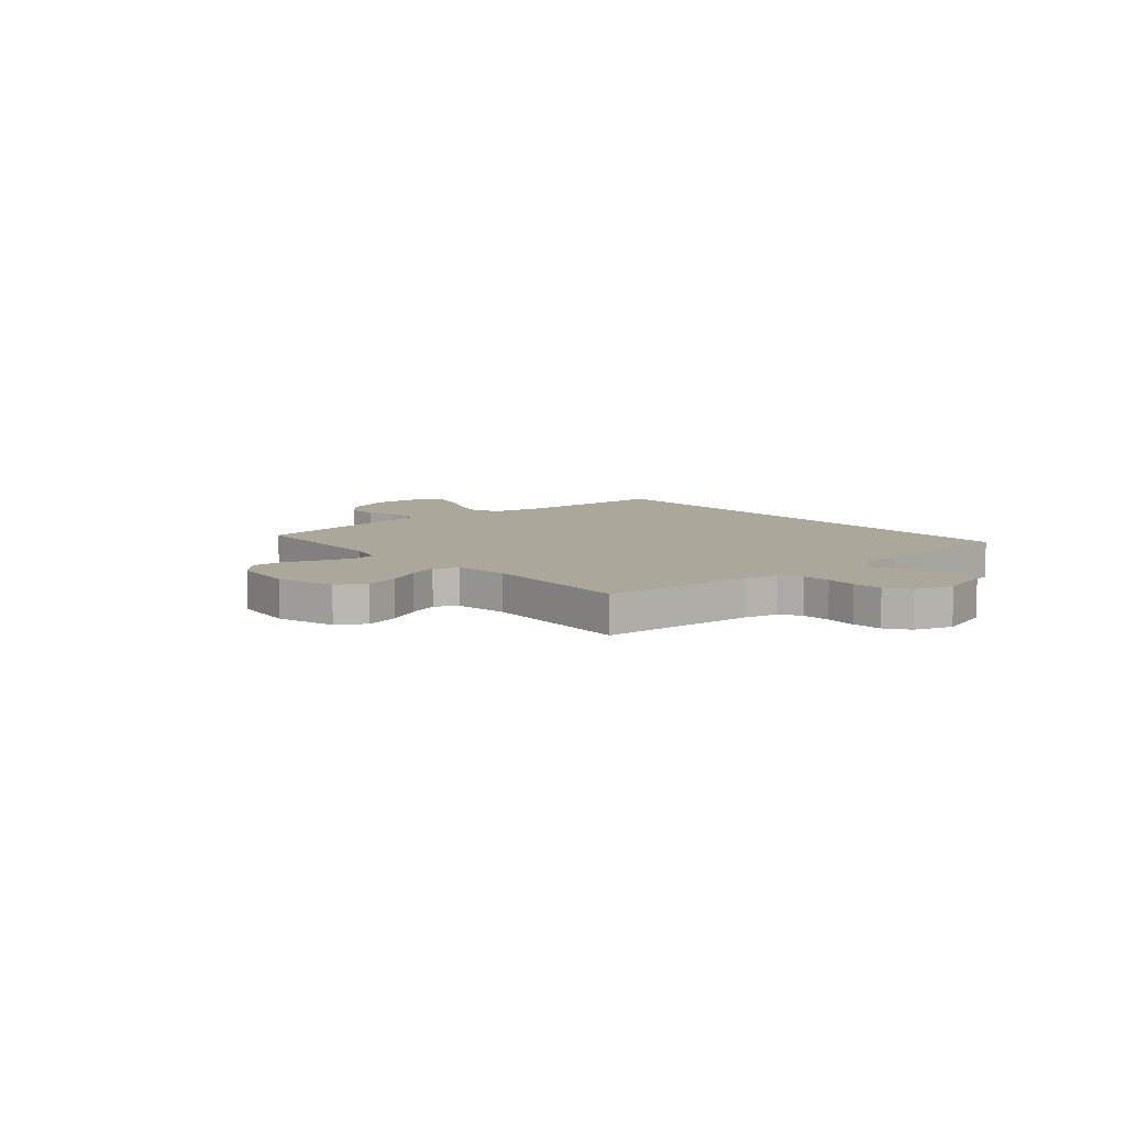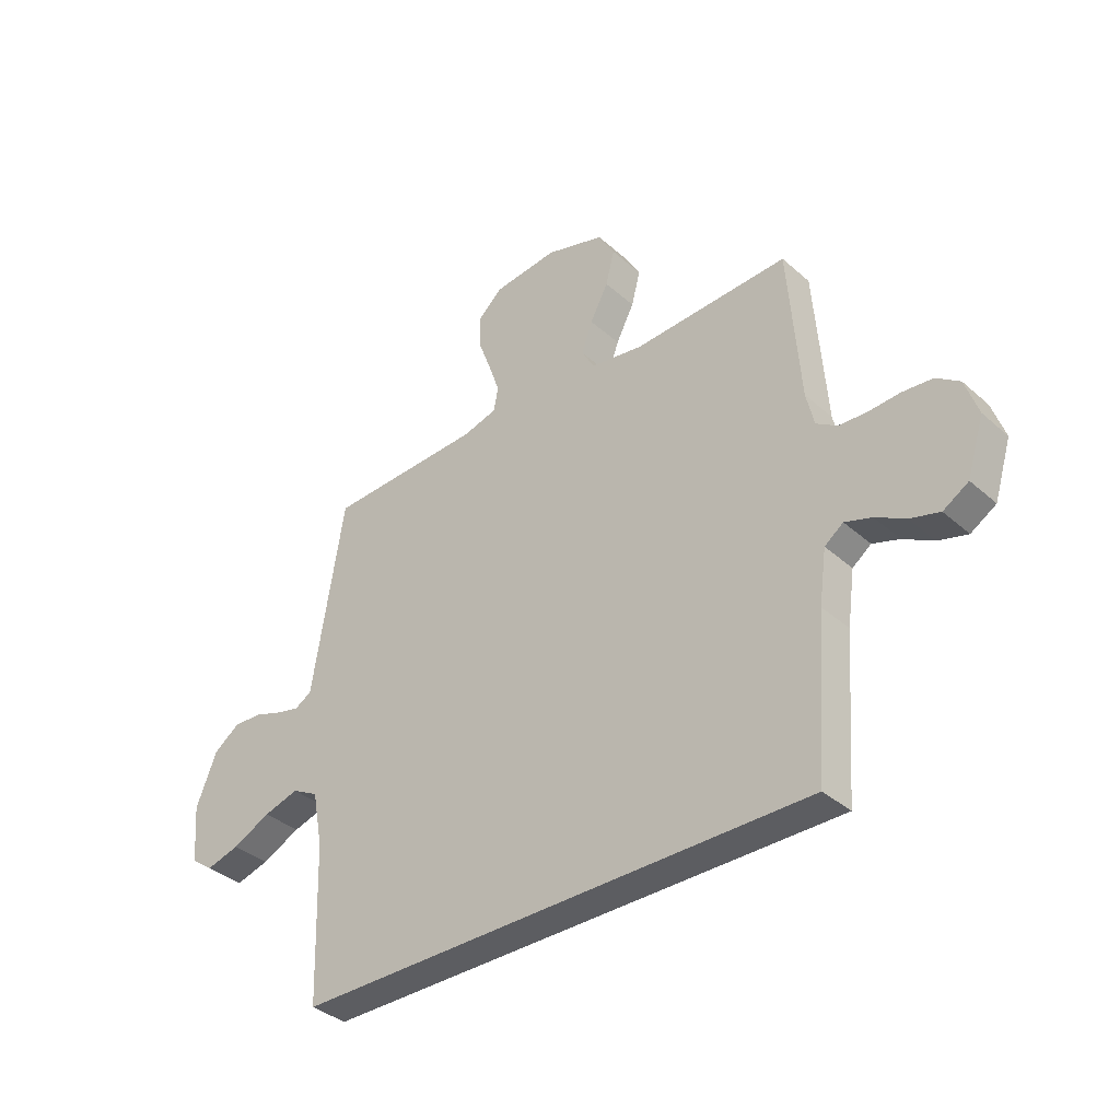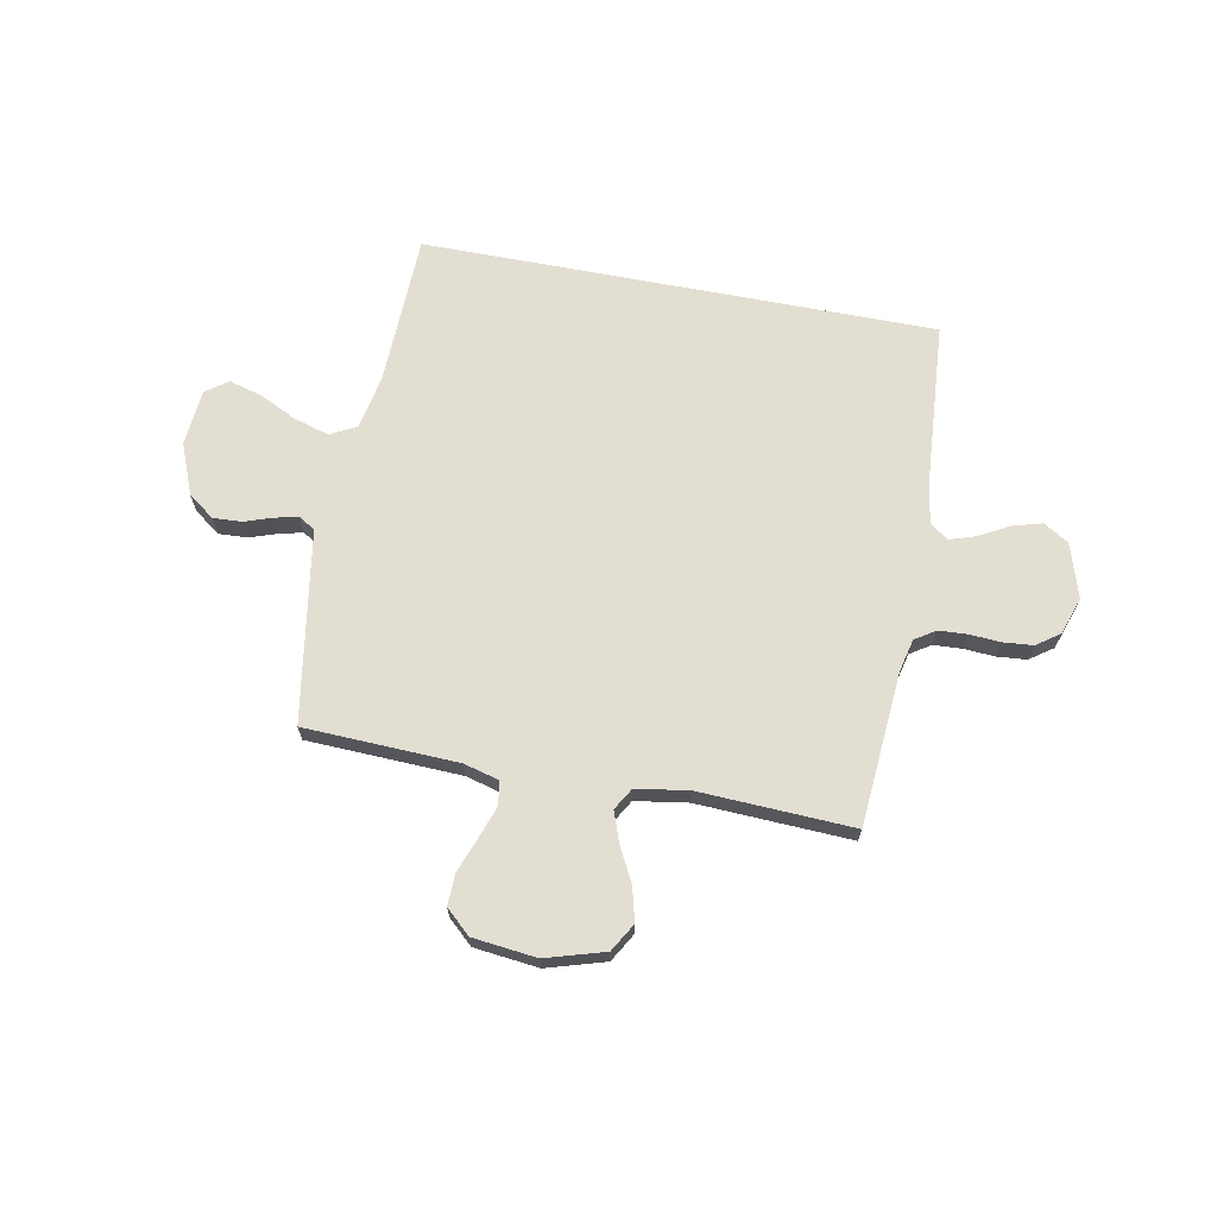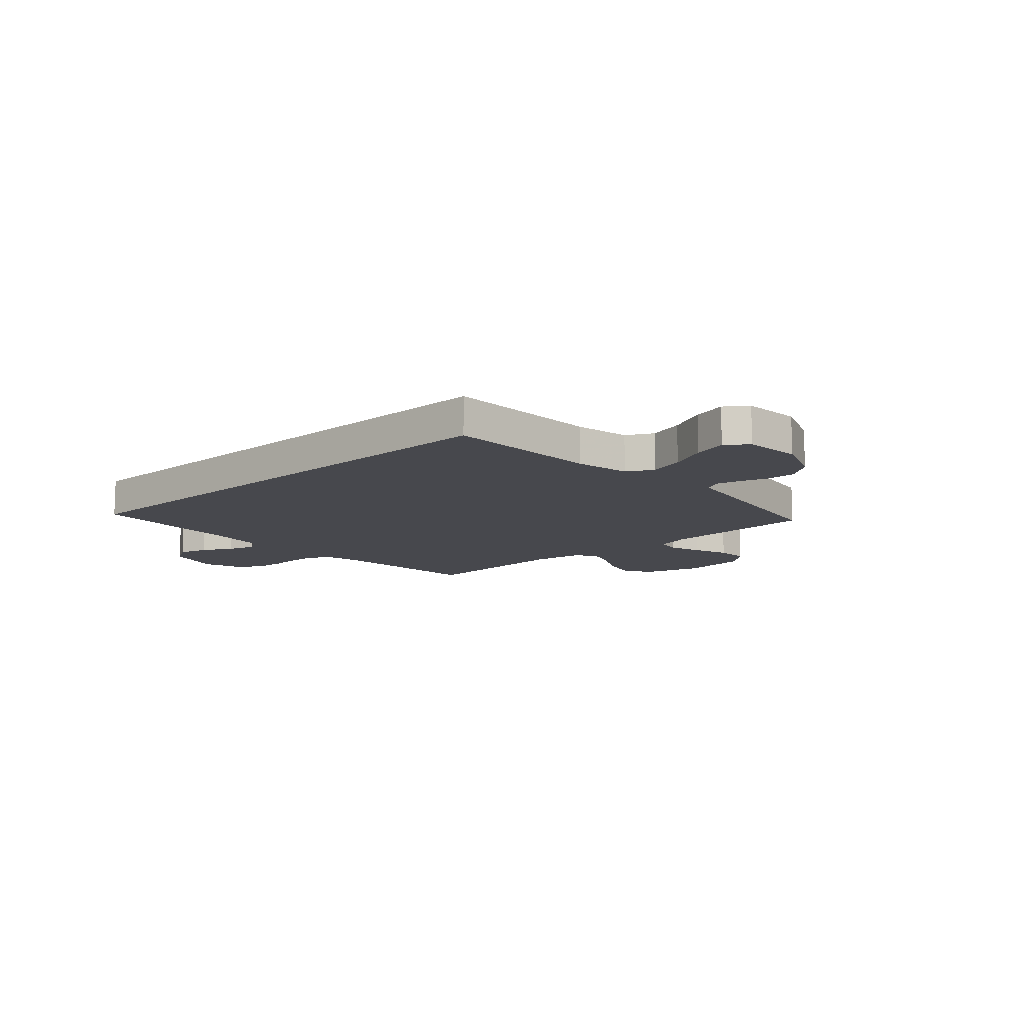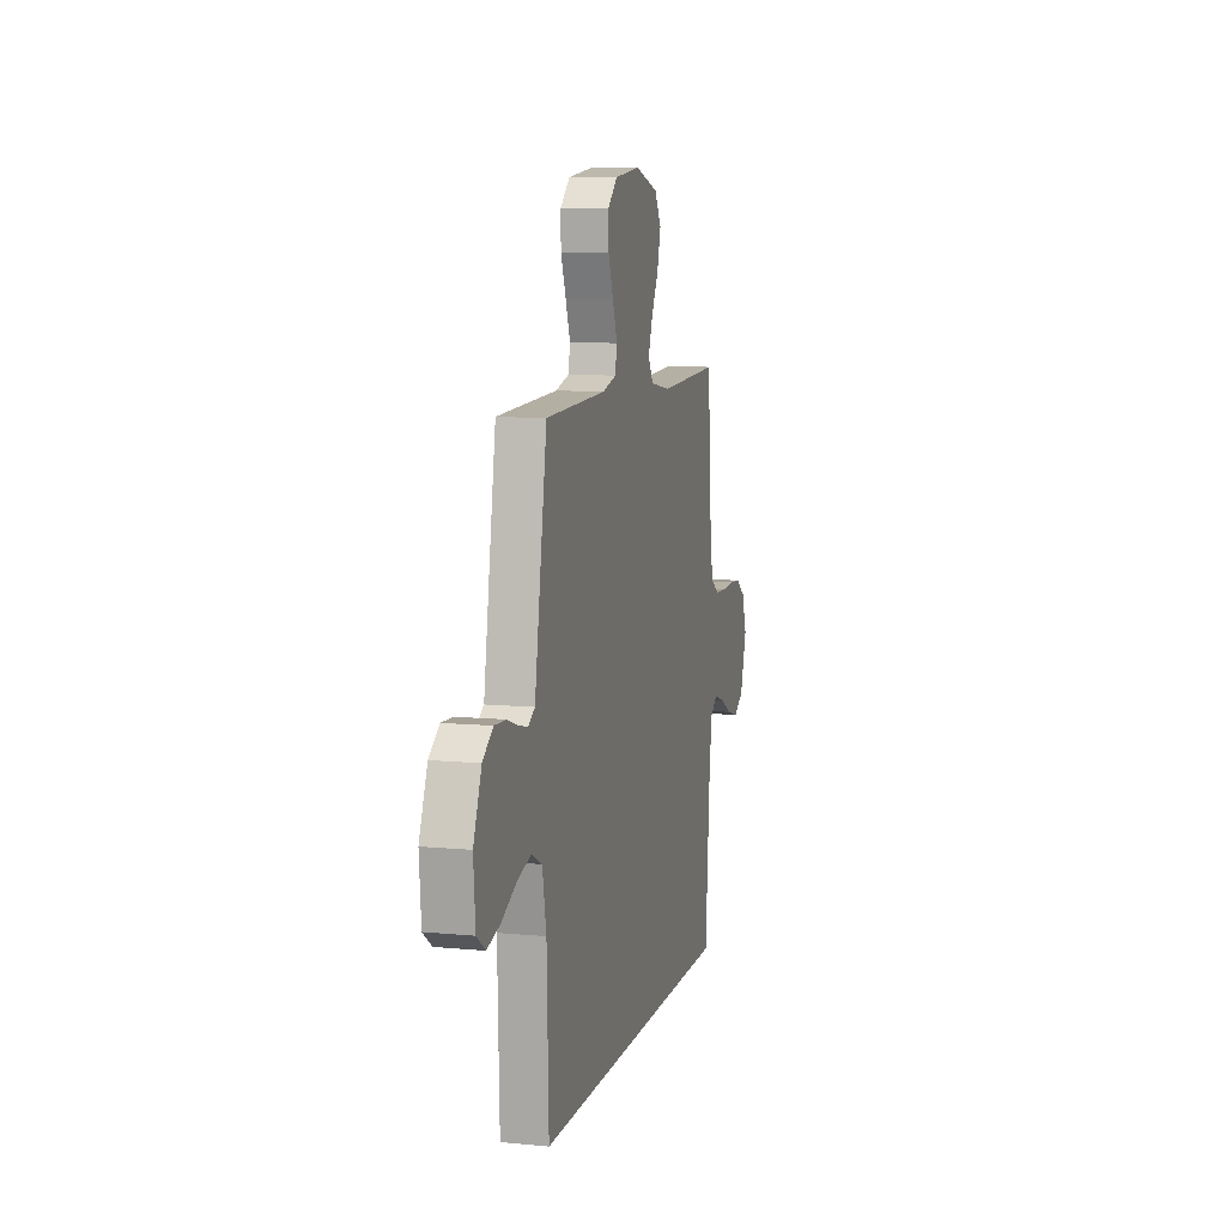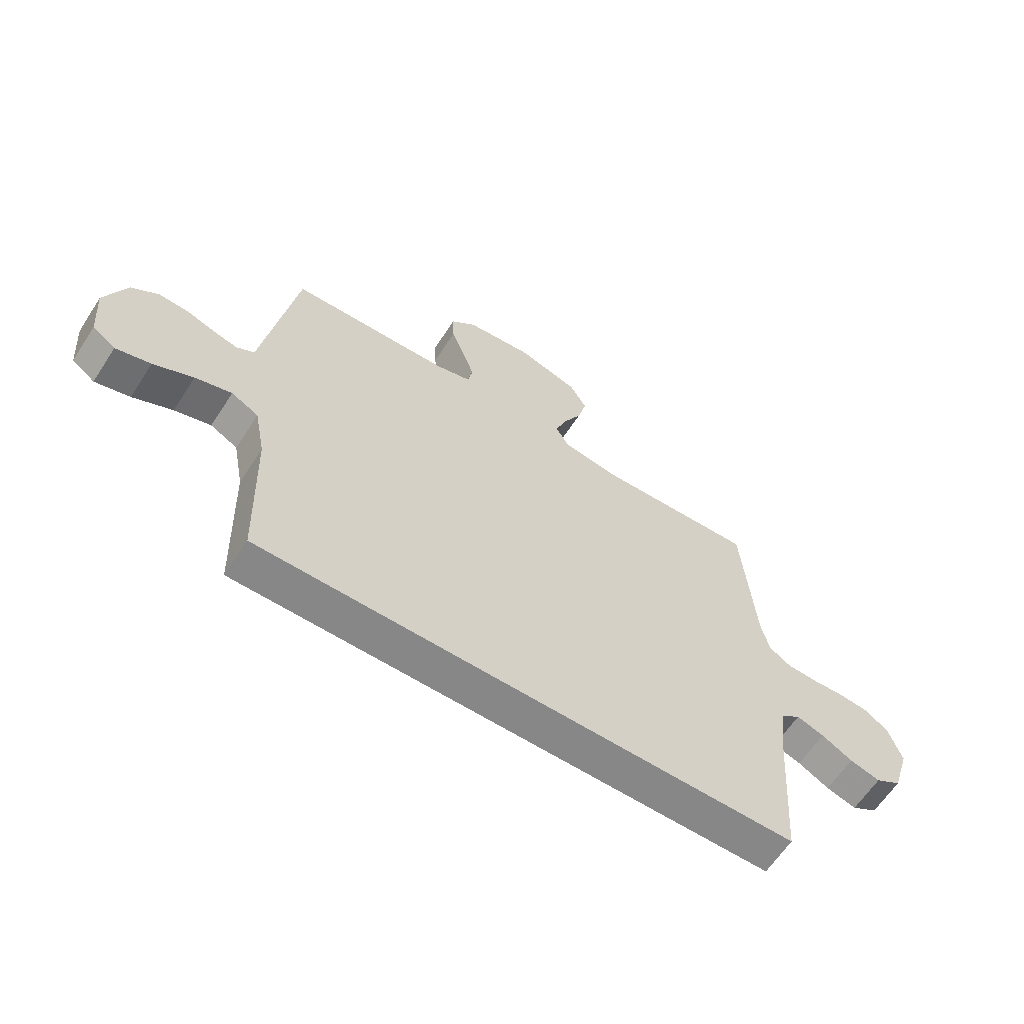
<metadata>
{"format":"obj","ext":"obj","renderer":"f3d","projection":"perspective","resolution":1024,"background":"white","views":[{"elev":8.2,"azim":49.2,"up":"+Y"},{"elev":-36.4,"azim":41.3,"up":"+Z"},{"elev":67.4,"azim":10.8,"up":"+Y"},{"elev":-11.7,"azim":-137.6,"up":"+Y"},{"elev":9.1,"azim":-75.7,"up":"+Z"},{"elev":-62.5,"azim":-33.0,"up":"+Z"}]}
</metadata>
<code>
v 0.501 0.07 -0.5
v -0.501 0.07 -0.5
v -0.51 0.07 -0.2
v -0.53 0.07 -0.095
v -0.581 0.07 -0.068
v -0.649 0.07 -0.088
v -0.723 0.07 -0.124
v -0.788 0.07 -0.142
v -0.831 0.07 -0.111
v -0.84 0.07 0
v -0.8 0.07 0.1
v -0.749 0.07 0.137
v -0.693 0.07 0.134
v -0.64 0.07 0.116
v -0.594 0.07 0.105
v -0.561 0.07 0.125
v -0.549 0.07 0.2
v -0.5 0.07 0.5
v -0.2 0.07 0.512
v -0.133 0.07 0.53
v -0.124 0.07 0.576
v -0.146 0.07 0.639
v -0.171 0.07 0.706
v -0.173 0.07 0.768
v -0.125 0.07 0.812
v 0 0.07 0.826
v 0.114 0.07 0.792
v 0.146 0.07 0.737
v 0.129 0.07 0.671
v 0.094 0.07 0.604
v 0.073 0.07 0.545
v 0.098 0.07 0.502
v 0.2 0.07 0.486
v 0.5 0.07 0.5
v 0.523 0.07 0.2
v 0.538 0.07 0.135
v 0.578 0.07 0.109
v 0.633 0.07 0.106
v 0.694 0.07 0.11
v 0.752 0.07 0.105
v 0.797 0.07 0.073
v 0.822 0.07 0
v 0.789 0.07 -0.106
v 0.74 0.07 -0.136
v 0.683 0.07 -0.12
v 0.625 0.07 -0.088
v 0.573 0.07 -0.071
v 0.537 0.07 -0.098
v 0.523 0.07 -0.2
v 0.501 0 -0.5
v -0.501 0 -0.5
v -0.51 0 -0.2
v -0.53 0 -0.095
v -0.581 0 -0.068
v -0.649 0 -0.088
v -0.723 0 -0.124
v -0.788 0 -0.142
v -0.831 0 -0.111
v -0.84 0 0
v -0.8 0 0.1
v -0.749 0 0.137
v -0.693 0 0.134
v -0.64 0 0.116
v -0.594 0 0.105
v -0.561 0 0.125
v -0.549 0 0.2
v -0.5 0 0.5
v -0.2 0 0.512
v -0.133 0 0.53
v -0.124 0 0.576
v -0.146 0 0.639
v -0.171 0 0.706
v -0.173 0 0.768
v -0.125 0 0.812
v 0 0 0.826
v 0.114 0 0.792
v 0.146 0 0.737
v 0.129 0 0.671
v 0.094 0 0.604
v 0.073 0 0.545
v 0.098 0 0.502
v 0.2 0 0.486
v 0.5 0 0.5
v 0.523 0 0.2
v 0.538 0 0.135
v 0.578 0 0.109
v 0.633 0 0.106
v 0.694 0 0.11
v 0.752 0 0.105
v 0.797 0 0.073
v 0.822 0 0
v 0.789 0 -0.106
v 0.74 0 -0.136
v 0.683 0 -0.12
v 0.625 0 -0.088
v 0.573 0 -0.071
v 0.537 0 -0.098
v 0.523 0 -0.2
f 44 45 46
f 43 44 46
f 42 43 46
f 41 42 46
f 40 41 46
f 39 40 46
f 38 39 46
f 37 38 46 47
f 36 37 47 48
f 33 34 35
f 36 48 49
f 35 36 49
f 33 35 49
f 32 33 49
f 28 29 30
f 27 28 30
f 26 27 30
f 25 26 30
f 24 25 30
f 23 24 30
f 22 23 30
f 21 22 30 31
f 20 21 31 32
f 16 17 18 19
f 32 49 1
f 20 32 1
f 19 20 1
f 16 19 1
f 12 13 14
f 11 12 14
f 10 11 14
f 9 10 14
f 8 9 14
f 7 8 14
f 6 7 14
f 5 6 14 15
f 1 2 3
f 1 3 4
f 5 15 16
f 4 5 16
f 1 4 16
f 95 94 93
f 95 93 92
f 95 92 91
f 95 91 90
f 95 90 89
f 95 89 88
f 95 88 87
f 96 95 87 86
f 97 96 86 85
f 84 83 82
f 98 97 85
f 98 85 84
f 98 84 82
f 98 82 81
f 79 78 77
f 79 77 76
f 79 76 75
f 79 75 74
f 79 74 73
f 79 73 72
f 79 72 71
f 80 79 71 70
f 81 80 70 69
f 68 67 66 65
f 50 98 81
f 50 81 69
f 50 69 68
f 50 68 65
f 63 62 61
f 63 61 60
f 63 60 59
f 63 59 58
f 63 58 57
f 63 57 56
f 63 56 55
f 64 63 55 54
f 52 51 50
f 53 52 50
f 65 64 54
f 65 54 53
f 65 53 50
f 1 50 51 2
f 2 51 52 3
f 3 52 53 4
f 4 53 54 5
f 5 54 55 6
f 6 55 56 7
f 7 56 57 8
f 8 57 58 9
f 9 58 59 10
f 10 59 60 11
f 11 60 61 12
f 12 61 62 13
f 13 62 63 14
f 14 63 64 15
f 15 64 65 16
f 16 65 66 17
f 17 66 67 18
f 18 67 68 19
f 19 68 69 20
f 20 69 70 21
f 21 70 71 22
f 22 71 72 23
f 23 72 73 24
f 24 73 74 25
f 25 74 75 26
f 26 75 76 27
f 27 76 77 28
f 28 77 78 29
f 29 78 79 30
f 30 79 80 31
f 31 80 81 32
f 32 81 82 33
f 33 82 83 34
f 34 83 84 35
f 35 84 85 36
f 36 85 86 37
f 37 86 87 38
f 38 87 88 39
f 39 88 89 40
f 40 89 90 41
f 41 90 91 42
f 42 91 92 43
f 43 92 93 44
f 44 93 94 45
f 45 94 95 46
f 46 95 96 47
f 47 96 97 48
f 48 97 98 49
f 49 98 50 1

</code>
